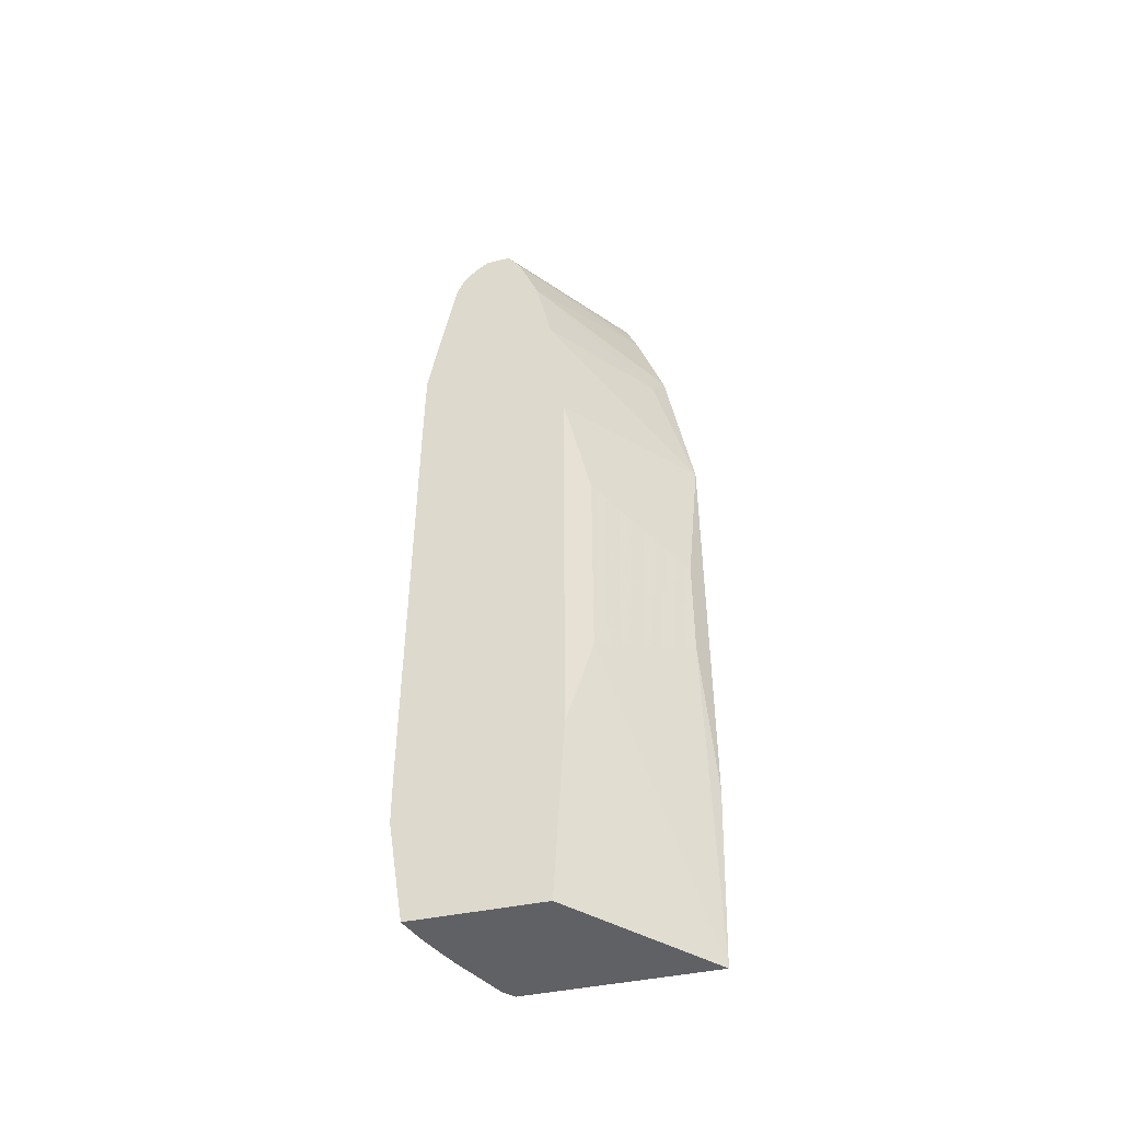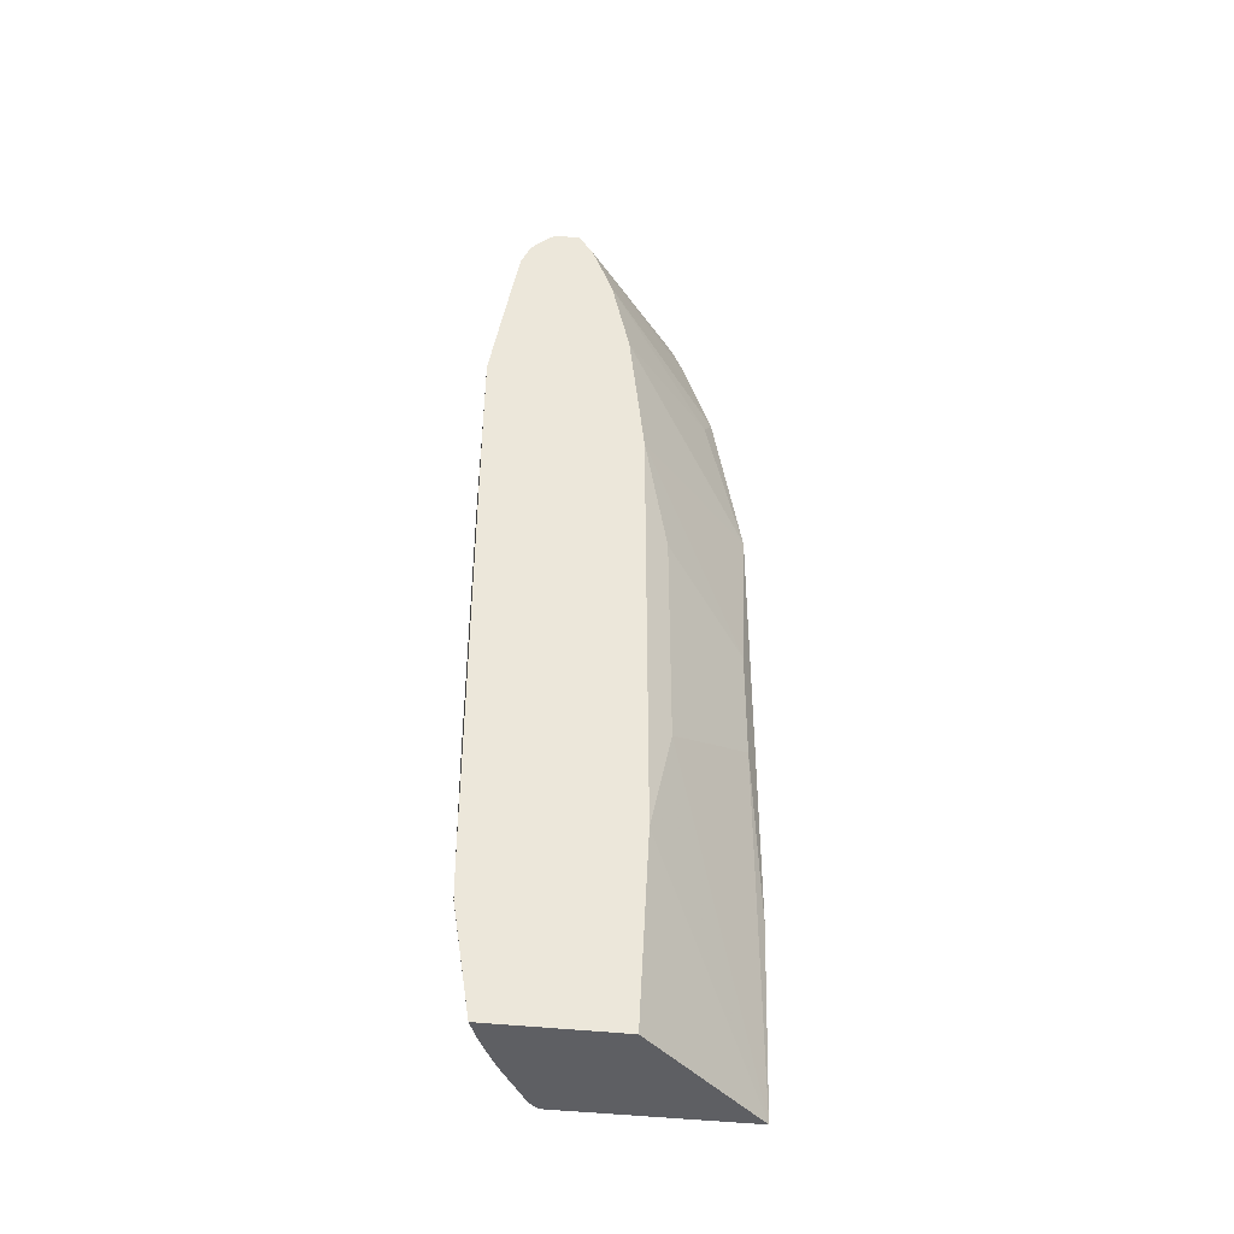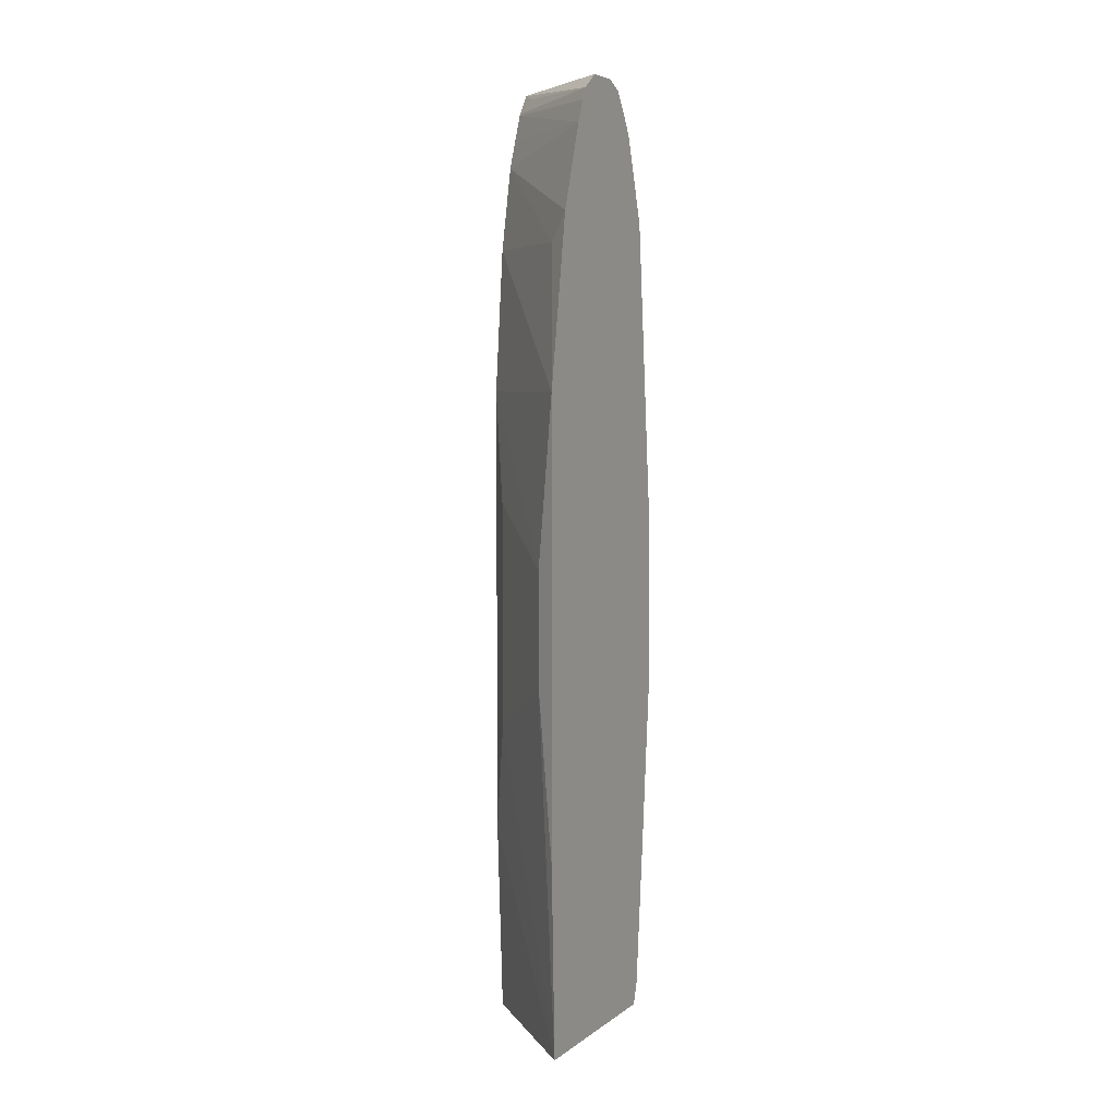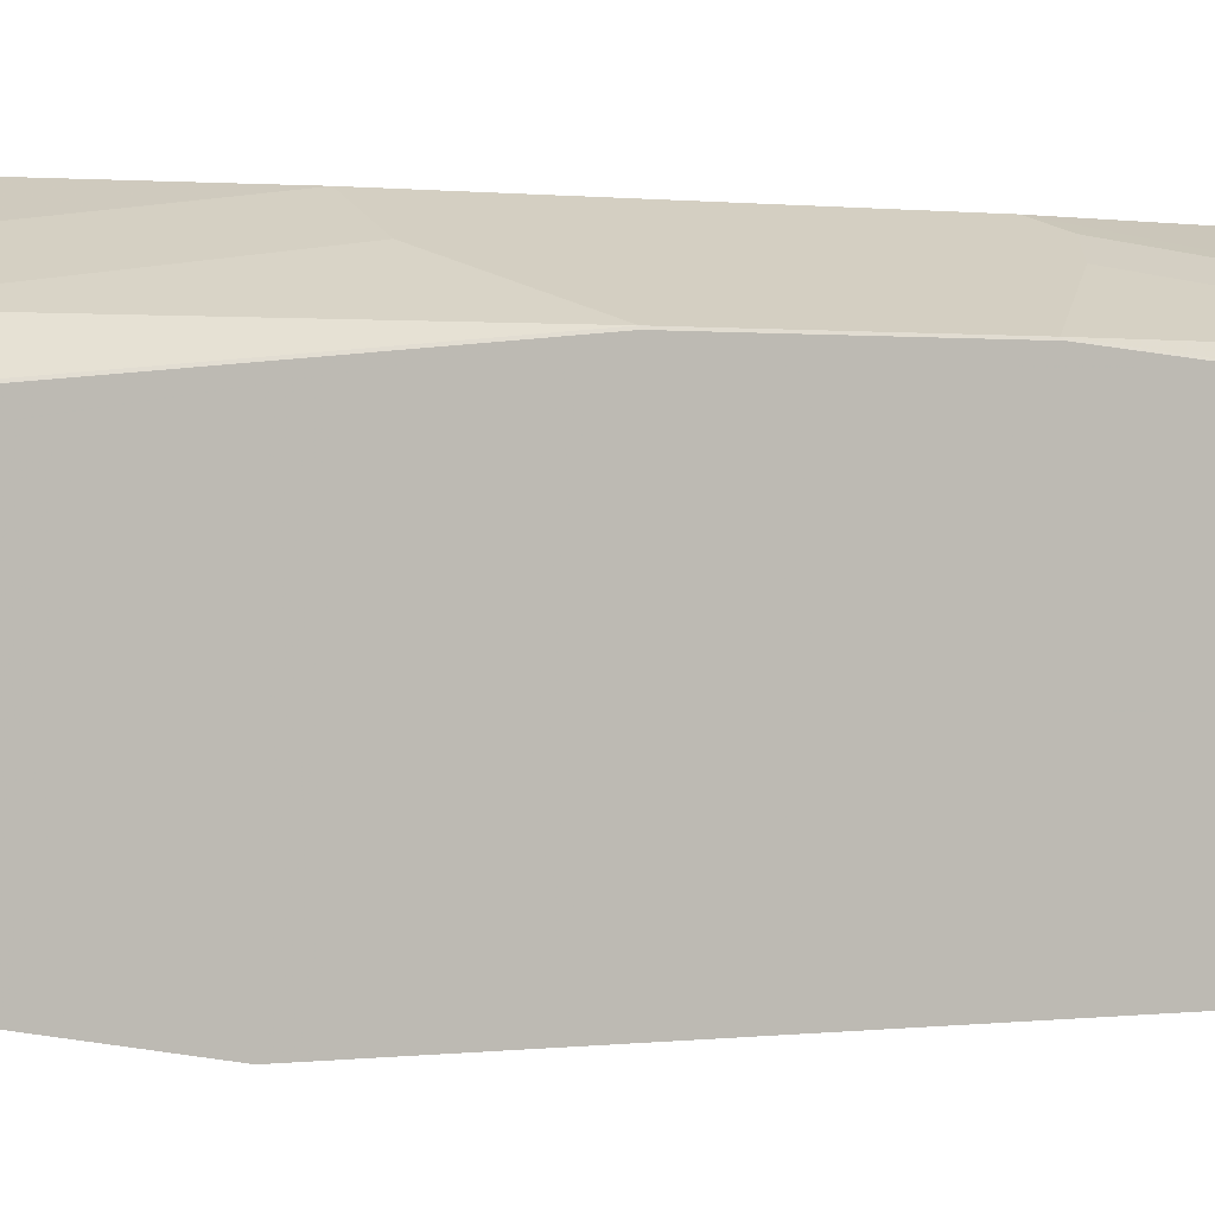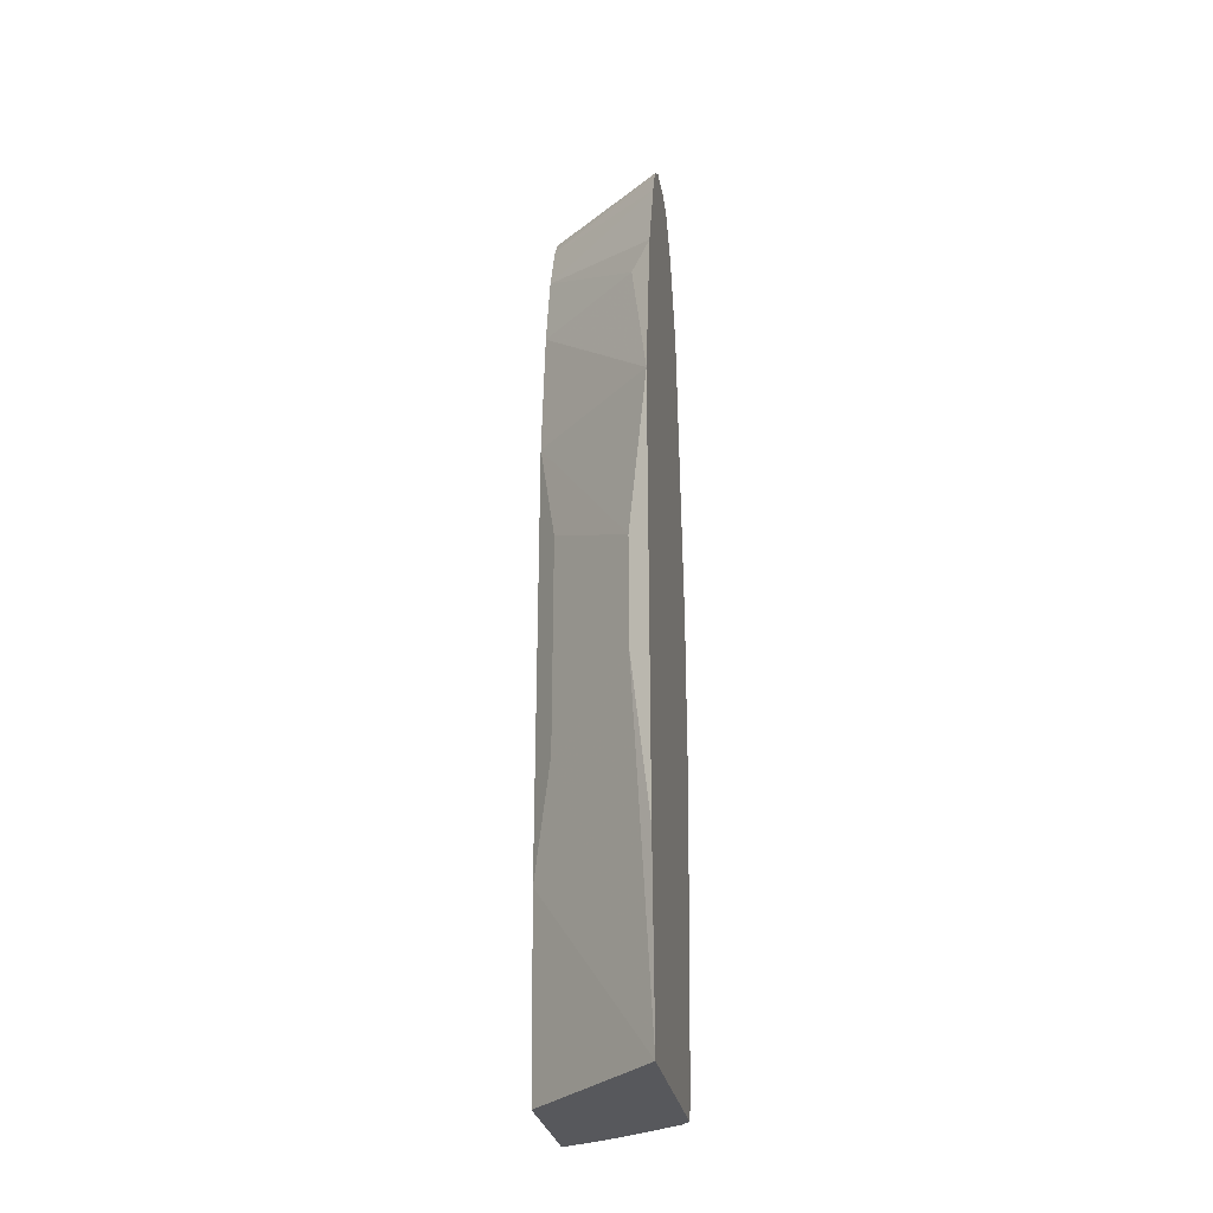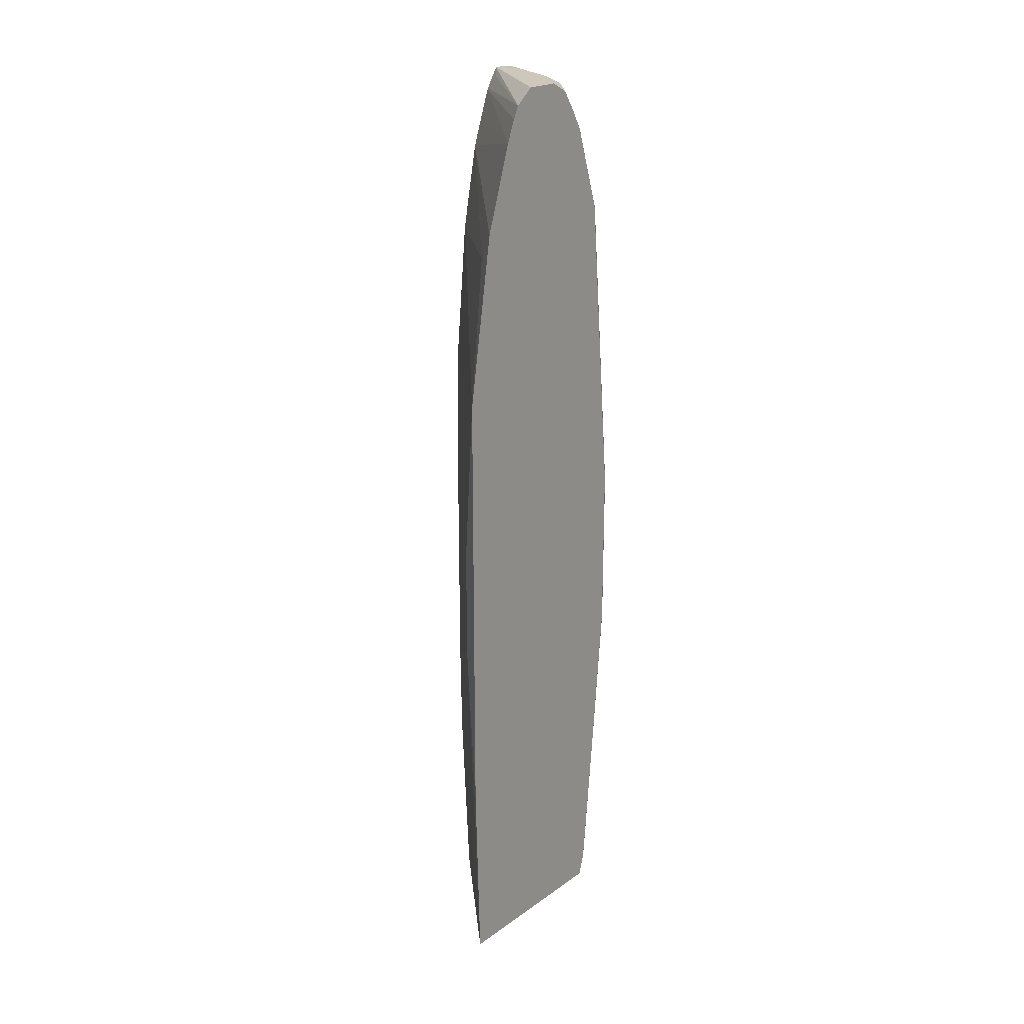
<metadata>
{"format":"obj","ext":"obj","renderer":"f3d","projection":"perspective","resolution":1024,"background":"white","views":[{"elev":-47.3,"azim":102.9,"up":"+Y"},{"elev":-41.8,"azim":82.0,"up":"+Y"},{"elev":5.4,"azim":-153.3,"up":"+Y"},{"elev":0.5,"azim":-123.9,"up":"+Z"},{"elev":-28.5,"azim":-169.8,"up":"+Y"},{"elev":21.8,"azim":-140.4,"up":"+Y"}]}
</metadata>
<code>
v -0.2107 0.2822 0.7768
v -0.2107 0.3892 0.7762
v -0.2117 0.388 0.7762
v -0.247 0.1763 0.7762
v -0.2107 -0.3159 0.7768
v -0.2107 0.494 0.7591
v -0.2823 0.4586 0.7409
v -0.2705 0.1763 0.7645
v -0.3352 -0.1234 0.7321
v -0.247 -0.1764 0.7762
v -0.2107 -0.3518 0.7766
v -0.2107 0.5998 0.7412
v -0.2117 0.5998 0.7409
v -0.2867 0.494 0.7321
v -0.3293 0.4586 0.7174
v -0.294 0.1763 0.7527
v -0.3646 0.1058 0.7174
v -0.3646 -0.1058 0.7174
v -0.294 -0.1764 0.7527
v -0.2705 -0.1764 0.7645
v -0.2646 -0.194 0.7674
v -0.2999 -0.4763 0.7321
v -0.2117 -0.388 0.7762
v -0.2107 -0.388 0.7762
v -0.2107 0.6268 0.73
v -0.2235 0.6233 0.7292
v -0.2514 0.5644 0.7321
v -0.3293 0.5998 0.6821
v -0.3646 0.494 0.6821
v -0.3655 0.1058 0.7157
v -0.3655 -0.1085 0.7157
v -0.3655 -0.2948 0.6993
v -0.3646 -0.4939 0.6821
v -0.3293 -0.4586 0.7174
v -0.3175 -0.4939 0.7189
v -0.2426 -0.5226 0.7431
v -0.2107 -0.5226 0.7555
v -0.2107 0.6361 0.7228
v -0.2558 0.6526 0.688
v -0.3264 0.6526 0.6527
v -0.294 0.6233 0.6939
v -0.3087 0.6174 0.688
v -0.3655 0.6238 0.6323
v -0.3655 0.5998 0.6462
v -0.3655 0.5982 0.6467
v -0.3655 0.494 0.6804
v -0.3655 -0.4965 0.6804
v -0.355 -0.5226 0.6833
v -0.3462 -0.5226 0.6886
v -0.2918 -0.5226 0.7194
v -0.2727 -0.5226 0.7289
v -0.2107 -0.5226 0.5954
v -0.2107 0.6442 0.7147
v -0.2235 0.6585 0.6939
v -0.2107 0.6522 0.7067
v -0.294 0.6585 0.6586
v -0.3219 0.6616 0.6351
v -0.3572 0.6616 0.5998
v -0.3617 0.6526 0.6175
v -0.3655 0.6501 0.6149
v -0.3655 -0.5226 0.6722
v -0.3441 -0.5226 0.462
v -0.2107 -0.2822 0.5827
v -0.2107 0.6595 0.6974
v -0.2514 0.6616 0.6704
v -0.3655 0.6616 0.5916
v -0.3655 -0.5226 0.4406
v -0.2352 -0.141 0.5528
v -0.2107 0.2822 0.5827
v -0.2107 0.6616 0.6673
v -0.3655 0.6616 0.5475
v -0.3655 -0.2822 0.4334
v -0.3411 -0.07055 0.447
v -0.2352 0.1411 0.5528
v -0.3411 0.07052 0.447
v -0.3655 0.2822 0.4334
v -0.2107 0.4596 0.6003
v -0.2117 0.6616 0.6659
v -0.2107 0.6614 0.6665
v -0.2107 0.661 0.6657
v -0.3655 0.6427 0.5229
v -0.3655 0.494 0.4687
v -0.3411 0.4586 0.4822
v -0.2107 0.5644 0.6223
v -0.2294 0.6526 0.6439
v -0.2107 0.6361 0.6491
v -0.2107 0.635 0.6486
v -0.3655 0.6274 0.5153
v -0.3655 0.5998 0.504
v -0.2107 0.5655 0.6226
v -0.2107 0.634 0.6481
v -0.2107 0.6008 0.6356
f 36 50 49
f 36 52 37
f 36 49 48
f 36 48 61
f 36 51 50
f 36 61 67
f 36 67 62
f 36 62 52
f 38 53 39
f 40 58 59
f 39 56 40
f 39 53 55
f 39 55 54
f 40 56 57
f 40 57 58
f 40 59 43
f 35 51 36
f 40 42 41
f 39 54 56
f 35 50 51
f 30 66 71
f 35 48 49
f 43 59 60
f 30 44 43
f 30 43 60
f 30 60 66
f 30 71 81
f 30 81 88
f 30 88 89
f 30 89 82
f 30 82 76
f 30 76 72
f 30 72 67
f 30 67 61
f 30 61 47
f 30 47 32
f 30 32 31
f 32 47 33
f 33 47 48
f 33 48 34
f 34 48 35
f 35 49 50
f 47 61 48
f 81 87 88
f 54 55 64
f 71 79 80
f 71 80 81
f 72 76 75
f 72 75 73
f 76 82 83
f 76 83 77
f 77 83 84
f 80 85 81
f 80 86 85
f 81 85 86
f 81 86 87
f 30 45 44
f 82 89 84
f 82 84 83
f 84 89 90
f 87 91 88
f 88 91 89
f 89 91 92
f 89 92 90
f 71 78 79
f 52 62 63
f 70 79 78
f 69 75 76
f 54 64 56
f 56 64 57
f 57 64 65
f 57 65 70
f 57 70 78
f 57 78 71
f 57 71 66
f 57 66 58
f 58 66 59
f 62 67 63
f 63 67 68
f 63 68 74
f 63 74 69
f 64 70 65
f 67 72 73
f 67 73 68
f 68 73 75
f 68 75 74
f 69 74 75
f 69 76 77
f 30 46 45
f 59 66 60
f 28 45 29
f 1 55 53
f 1 53 38
f 1 38 25
f 1 25 12
f 1 12 6
f 1 6 2
f 2 6 3
f 3 6 7
f 4 7 8
f 4 8 9
f 4 9 10
f 5 10 11
f 6 12 13
f 6 13 7
f 7 13 14
f 7 14 15
f 7 15 8
f 8 16 17
f 8 17 9
f 1 64 55
f 8 15 16
f 1 70 64
f 1 80 79
f 29 45 46
f 1 2 3
f 1 3 4
f 1 4 10
f 1 10 5
f 1 5 11
f 1 11 24
f 1 24 37
f 1 37 52
f 1 52 63
f 1 63 69
f 1 69 77
f 1 77 84
f 1 84 90
f 1 90 92
f 1 92 91
f 1 91 87
f 1 87 86
f 1 86 80
f 1 79 70
f 9 18 19
f 3 7 4
f 9 20 10
f 18 34 19
f 19 21 20
f 19 34 22
f 19 22 21
f 22 34 35
f 22 35 36
f 22 36 37
f 22 37 23
f 23 37 24
f 18 33 34
f 25 38 26
f 9 19 20
f 26 40 41
f 26 41 27
f 27 41 42
f 27 42 28
f 28 42 40
f 28 40 43
f 28 43 44
f 28 44 45
f 26 38 39
f 18 32 33
f 26 39 40
f 17 31 18
f 18 31 32
f 10 20 21
f 10 21 22
f 10 22 23
f 9 17 18
f 11 23 24
f 12 25 26
f 12 26 13
f 13 26 27
f 10 23 11
f 14 27 28
f 14 28 15
f 15 28 29
f 15 29 17
f 15 17 16
f 17 29 46
f 17 46 30
f 13 27 14
f 17 30 31

</code>
